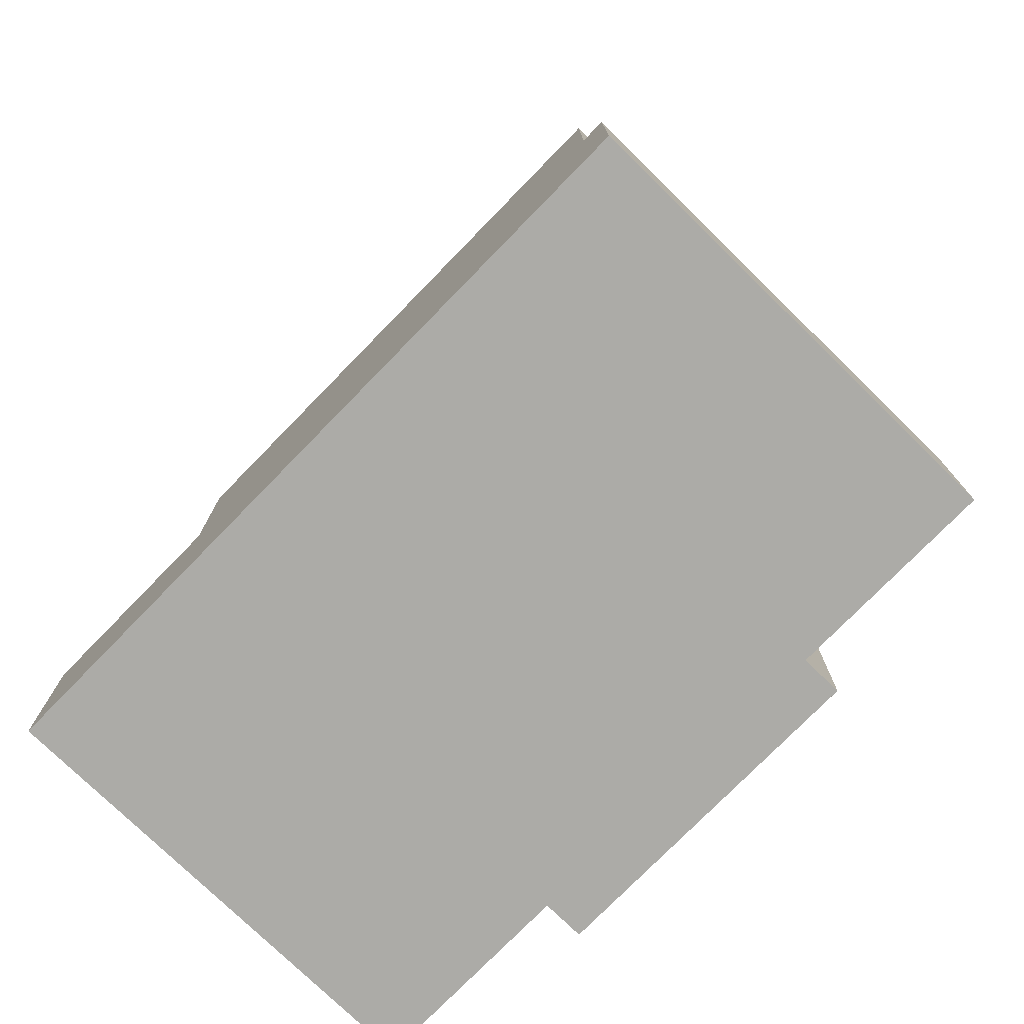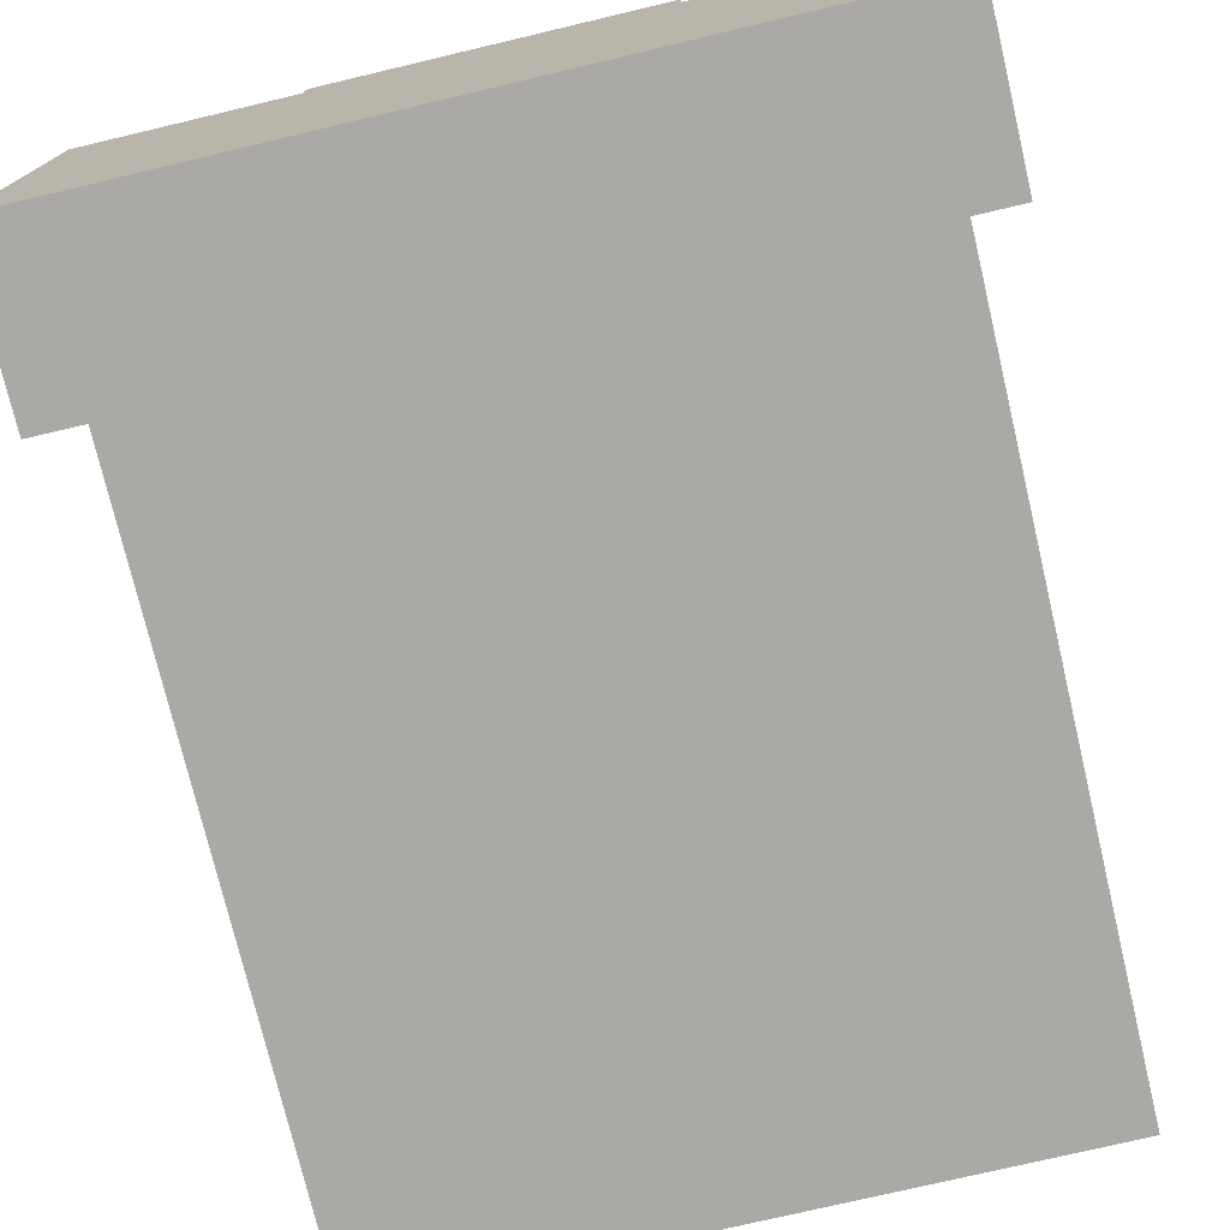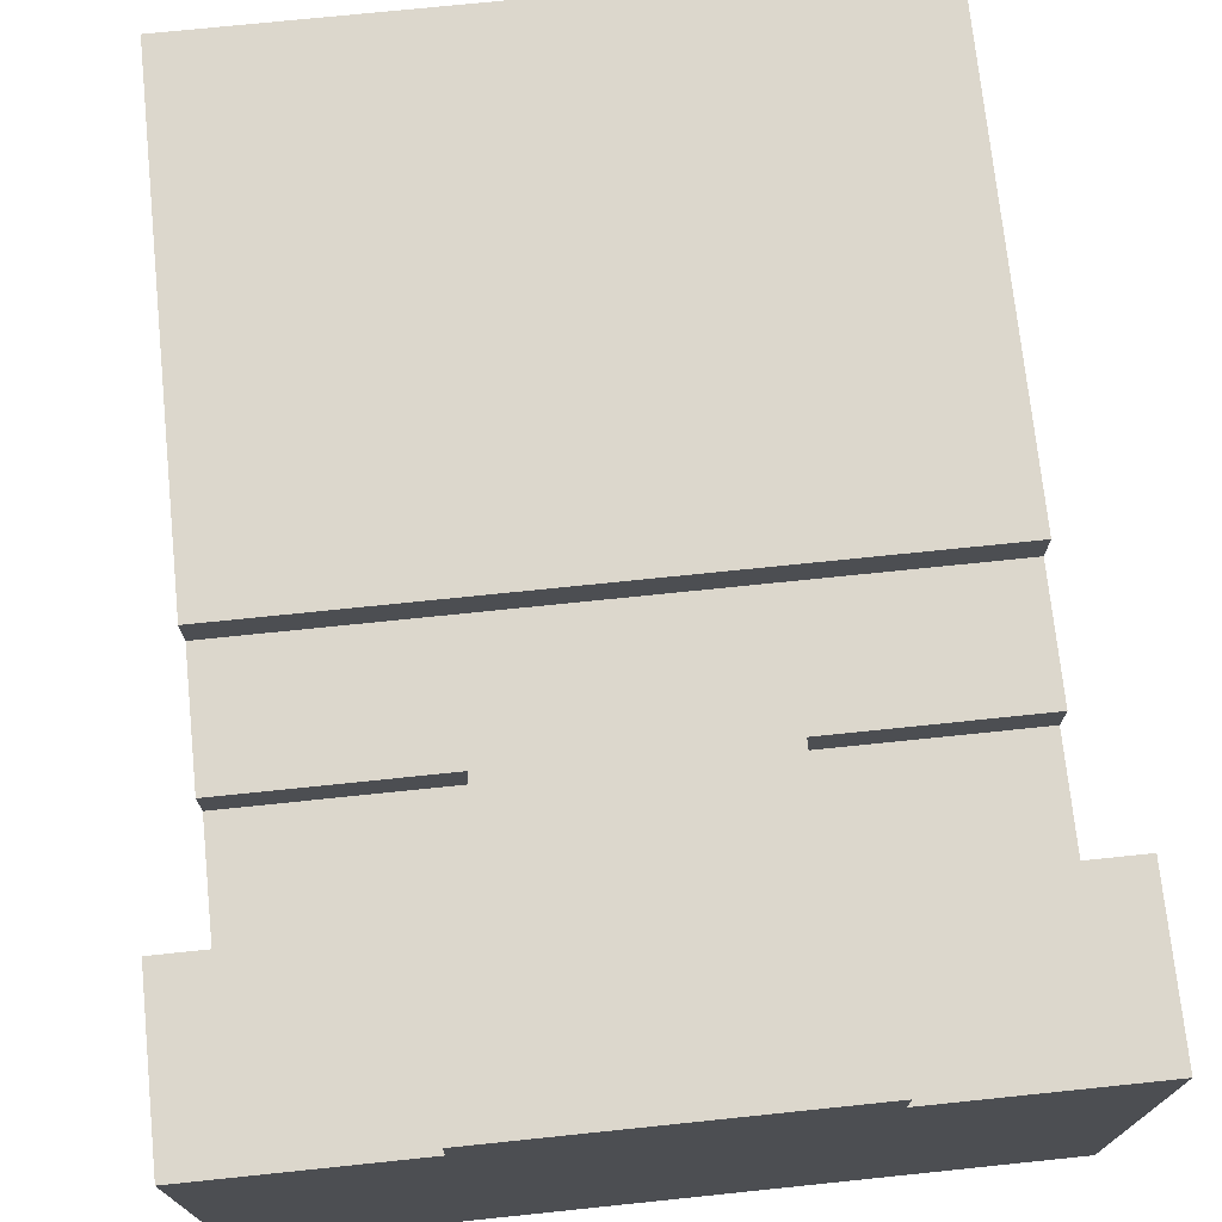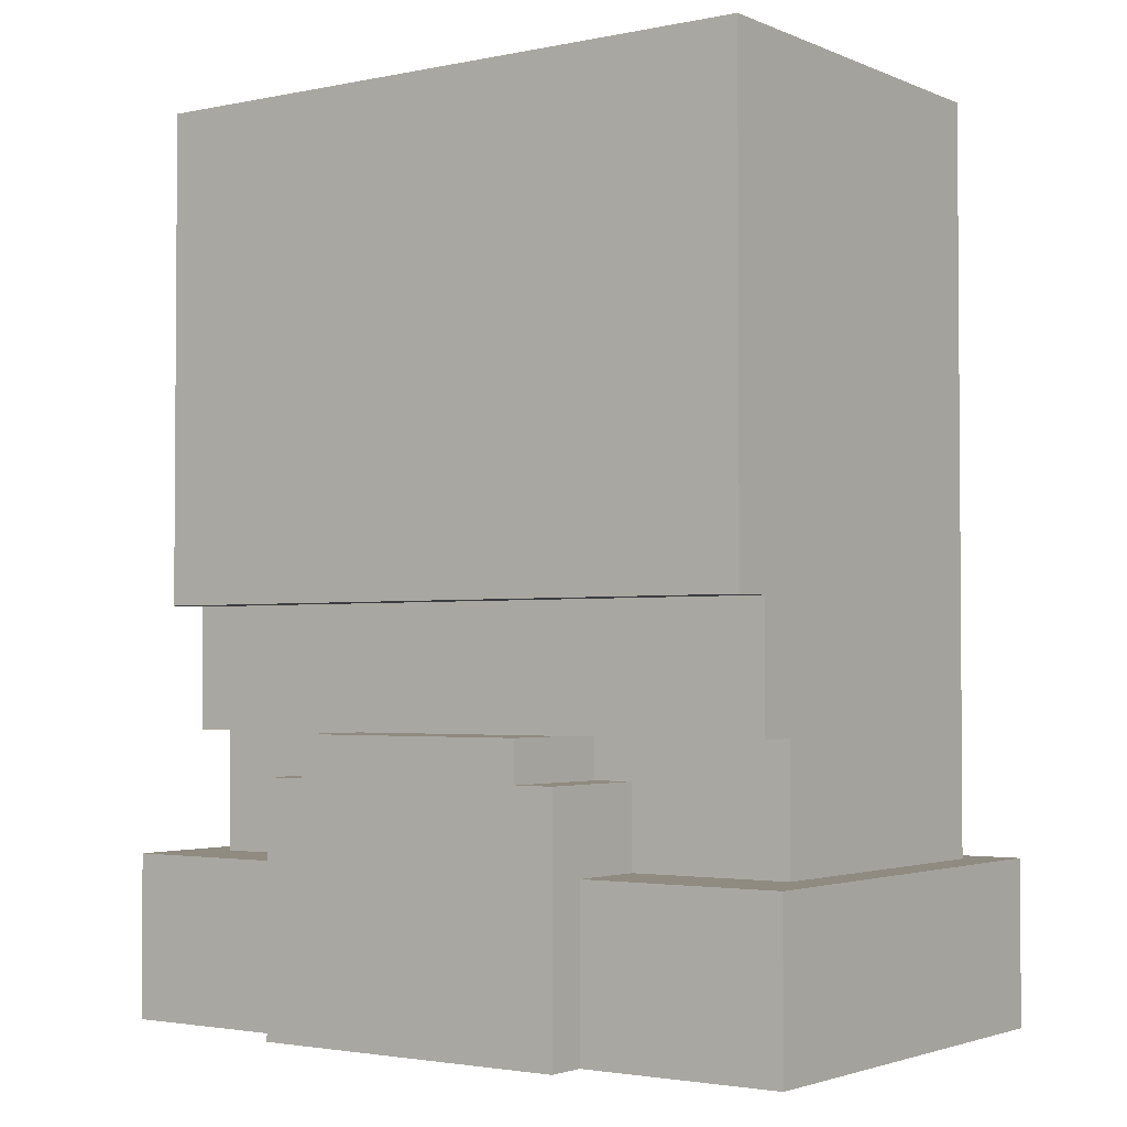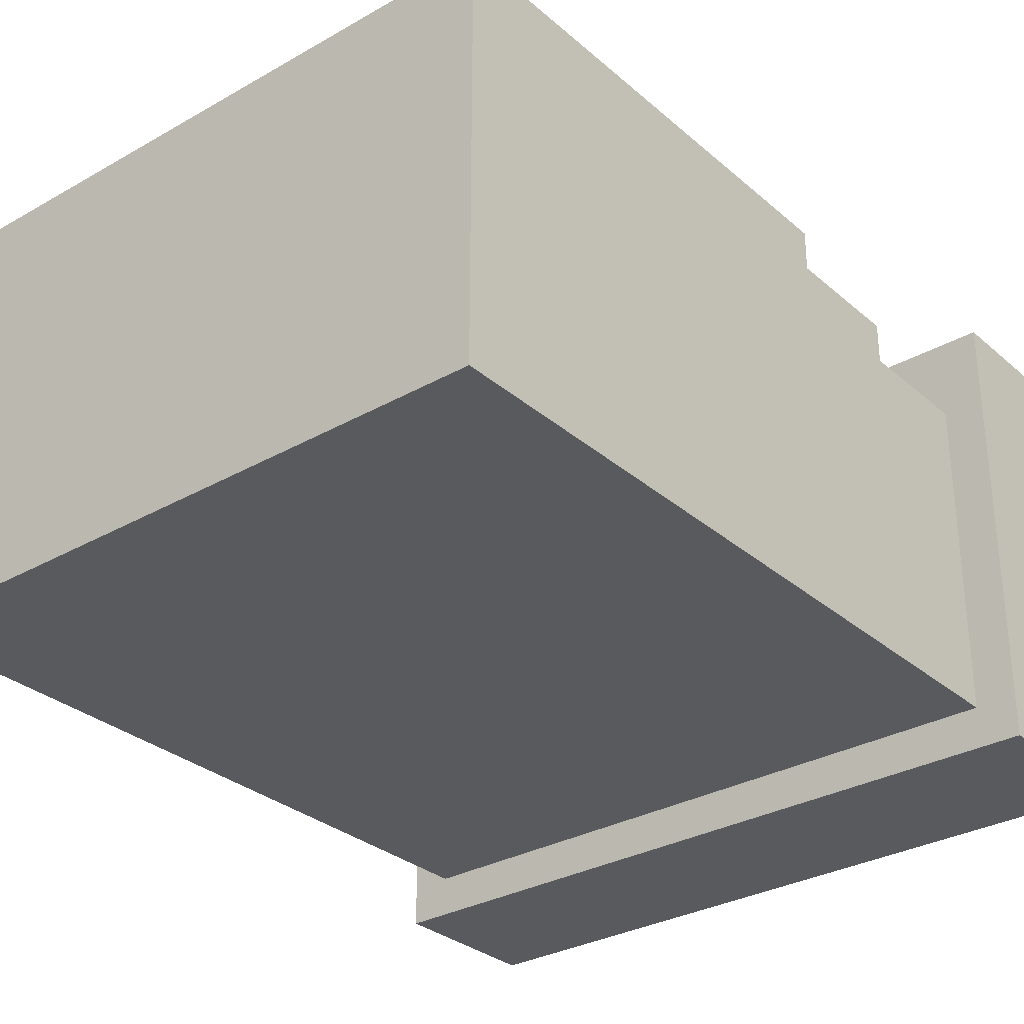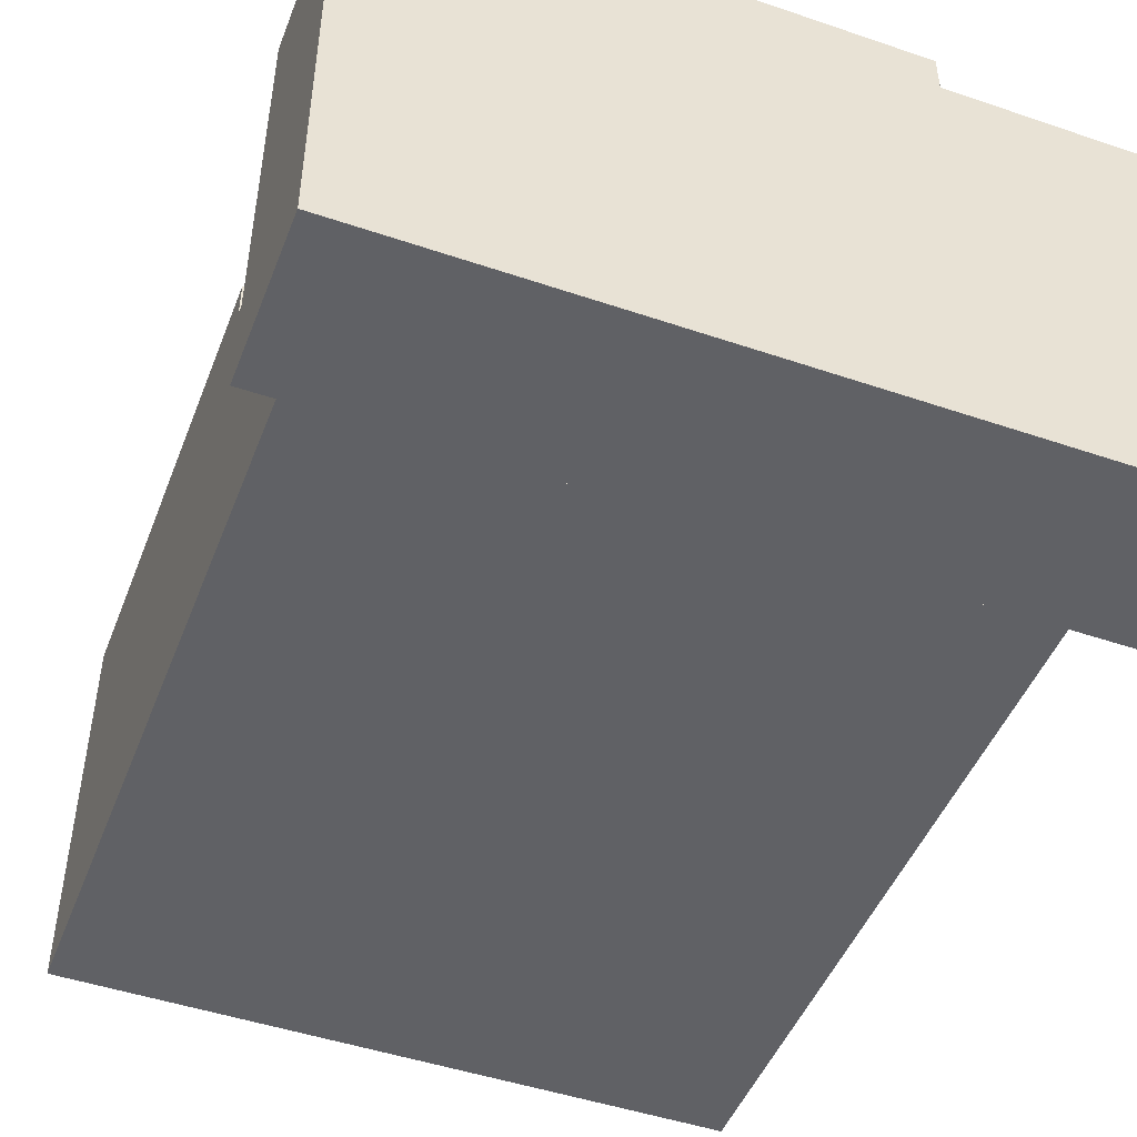
<metadata>
{"format":"obj","ext":"obj","renderer":"f3d","projection":"perspective","resolution":1024,"background":"white","views":[{"elev":-76.3,"azim":-134.3,"up":"+Y"},{"elev":-75.3,"azim":13.3,"up":"+Z"},{"elev":72.8,"azim":-5.9,"up":"+Z"},{"elev":-2.5,"azim":35.6,"up":"+Y"},{"elev":-30.8,"azim":-140.7,"up":"+Z"},{"elev":-47.8,"azim":-20.9,"up":"+Z"}]}
</metadata>
<code>
g avatar_dwarves_king_body_mesh
v 0.2775 0.8018 -0.1696
v 0.1234 0.8018 0.1696
v 0.2775 0.8018 0.1696
v -0.2775 0.8018 -0.1696
v -0.1234 0.8018 0.1696
v -0.2775 0.8018 0.1696
v -0.2775 0.8018 -0.1696
v -0.2775 0.9251 -0.1696
v -0.2775 0.9251 0.1696
v -0.2775 0.8018 0.1696
v -0.2467 1.018 0.1388
v -0.2467 1.11 0.1388
v -0.09251 1.018 0.1388
v 0.2467 1.11 0.1388
v 0.09251 1.018 0.1388
v 0.2467 1.018 0.1388
v 0.09251 1.018 0.2004
v 0.09251 1.018 0.1388
v 0.09251 0.9868 0.2004
v 0.09251 0.9868 0.1079
v 0.09251 1.018 0.1079
v 0.1234 0.8018 0.2004
v 0.09251 0.9868 0.2004
v 0.1234 0.9868 0.2004
v -0.09251 0.9868 0.2004
v -0.09251 1.018 0.2004
v 0.09251 1.018 0.2004
v -0.1234 0.8018 0.2004
v -0.1234 0.9868 0.2004
v -0.1234 0.9868 0.1079
v -0.09251 1.018 0.1079
v -0.09251 0.9868 0.1079
v -0.2467 1.018 0.1079
v -0.2467 0.9251 0.1079
v -0.1234 0.9251 0.1079
v -0.2467 0.9251 0.1079
v -0.2775 0.9251 0.1696
v -0.2775 0.9251 -0.1696
v -0.1234 0.9251 0.1696
v -0.1234 0.9251 0.1079
v -0.2467 0.9251 -0.1388
v 0.2775 0.9251 -0.1696
v 0.2467 0.9251 -0.1388
v 0.2467 0.9251 0.1079
v 0.2775 0.9251 0.1696
v 0.1234 0.9251 0.1696
v 0.1234 0.9251 0.1079
v 0.09251 1.018 0.1079
v 0.1234 0.9868 0.1079
v 0.09251 0.9868 0.1079
v 0.2467 1.018 0.1079
v 0.1234 0.9251 0.1079
v 0.2467 0.9251 0.1079
v 0.1234 0.8018 0.1696
v 0.1234 0.8018 0.2004
v 0.1234 0.9251 0.1696
v 0.1234 0.9868 0.2004
v 0.1234 0.9251 0.1079
v 0.1234 0.9868 0.1079
v 0.2467 1.11 0.1388
v -0.2467 1.11 0.1388
v -0.2467 1.11 0.1696
v 0.2467 1.11 0.1696
v -0.2467 1.11 -0.1388
v 0.2467 1.11 -0.1388
v 0.2467 1.48 -0.1388
v -0.2467 1.48 -0.1388
v -0.2467 1.018 -0.1388
v 0.2467 1.018 -0.1388
v -0.2467 0.9251 -0.1388
v 0.2467 0.9251 -0.1388
v -0.1234 0.8018 0.1696
v -0.1234 0.9251 0.1696
v -0.1234 0.8018 0.2004
v -0.1234 0.9868 0.2004
v -0.1234 0.9868 0.1079
v -0.1234 0.9251 0.1079
v -0.09251 0.9868 0.1079
v -0.09251 1.018 0.1388
v -0.09251 0.9868 0.2004
v -0.09251 1.018 0.2004
v -0.09251 1.018 0.1079
v 0.2775 0.9251 0.1696
v 0.2775 0.9251 -0.1696
v 0.2775 0.8018 -0.1696
v 0.2775 0.8018 0.1696
v 0.2467 1.018 -0.1388
v 0.2467 0.9251 -0.1388
v 0.2467 0.9251 0.1079
v 0.2467 1.018 0.1079
v 0.2467 1.11 0.1079
v 0.2467 1.11 -0.1388
v 0.2467 1.48 0.1079
v 0.2467 1.48 -0.1388
v 0.2467 1.11 0.1388
v 0.2467 1.48 0.1388
v 0.2467 1.11 0.1696
v 0.2467 1.48 0.1696
v 0.2467 1.018 0.1388
v 0.2775 0.8018 0.1696
v 0.1234 0.8018 0.1696
v 0.1234 0.9251 0.1696
v 0.2775 0.9251 0.1696
v -0.1234 0.9868 0.1079
v -0.09251 0.9868 0.1079
v -0.09251 0.9868 0.2004
v -0.1234 0.9868 0.2004
v 0.2467 1.48 0.1388
v 0.2467 1.48 0.1696
v -0.2467 1.48 0.1696
v -0.2467 1.48 0.1388
v -0.2467 1.48 0.1079
v 0.2467 1.48 0.1079
v 0.2467 1.48 -0.1388
v -0.2467 1.48 -0.1388
v -0.2467 1.018 -0.1388
v -0.2467 1.11 -0.1388
v -0.2467 1.11 0.1079
v -0.2467 1.018 0.1079
v -0.2467 1.11 0.1388
v -0.2467 1.018 0.1388
v -0.2467 1.48 0.1079
v -0.2467 1.48 -0.1388
v -0.2467 0.9251 0.1079
v -0.2467 0.9251 -0.1388
v -0.2467 1.48 0.1388
v -0.2467 1.11 0.1696
v -0.2467 1.48 0.1696
v -0.09251 1.018 0.1388
v 0.09251 1.018 0.1388
v 0.09251 1.018 0.2004
v -0.09251 1.018 0.2004
v -0.09251 1.018 0.1388
v -0.09251 1.018 0.1079
v -0.2467 1.018 0.1079
v -0.2467 1.018 0.1388
v 0.09251 1.018 0.1388
v 0.2467 1.018 0.1388
v 0.2467 1.018 0.1079
v 0.09251 1.018 0.1079
v -0.2775 0.8018 0.1696
v -0.2775 0.9251 0.1696
v -0.1234 0.9251 0.1696
v -0.1234 0.8018 0.1696
v -0.2775 0.8018 -0.1696
v 0.2775 0.8018 -0.1696
v 0.2775 0.9251 -0.1696
v -0.2775 0.9251 -0.1696
v 0.1234 0.9868 0.2004
v 0.09251 0.9868 0.2004
v 0.09251 0.9868 0.1079
v 0.1234 0.9868 0.1079
v 0.2467 1.48 0.1696
v 0.2467 1.11 0.1696
v -0.2467 1.11 0.1696
v -0.2467 1.48 0.1696
v 0.1234 0.8018 0.2004
v 0.1234 0.8018 0.1696
v -0.1234 0.8018 0.1696
v -0.1234 0.8018 0.2004
g avatar_dwarves_king_body_mesh_0
f 3 2 1
f 1 2 4
f 5 4 2
f 6 4 5
f 9 8 7
f 10 9 7
f 13 12 11
f 14 12 13
f 15 14 13
f 15 16 14
f 19 18 17
f 19 20 18
f 20 21 18
f 24 23 22
f 23 25 22
f 26 25 23
f 27 26 23
f 25 28 22
f 25 29 28
f 32 31 30
f 33 30 31
f 30 33 34
f 35 30 34
f 38 37 36
f 37 39 36
f 39 40 36
f 41 38 36
f 38 41 42
f 41 43 42
f 42 43 44
f 45 42 44
f 46 45 44
f 47 46 44
f 50 49 48
f 51 48 49
f 51 49 52
f 53 51 52
f 56 55 54
f 55 56 57
f 56 58 57
f 58 59 57
f 62 61 60
f 63 62 60
f 66 65 64
f 67 66 64
f 64 65 68
f 65 69 68
f 68 69 70
f 69 71 70
f 74 73 72
f 75 73 74
f 73 75 76
f 77 73 76
f 80 79 78
f 81 79 80
f 82 78 79
f 85 84 83
f 86 85 83
f 89 88 87
f 90 89 87
f 90 87 91
f 87 92 91
f 91 92 93
f 92 94 93
f 91 93 95
f 90 91 95
f 93 96 95
f 95 96 97
f 96 98 97
f 99 90 95
f 102 101 100
f 103 102 100
f 106 105 104
f 107 106 104
f 110 109 108
f 111 110 108
f 112 111 108
f 113 112 108
f 112 113 114
f 115 112 114
f 118 117 116
f 119 118 116
f 120 118 119
f 121 120 119
f 117 118 122
f 118 120 122
f 123 117 122
f 119 116 124
f 116 125 124
f 120 126 122
f 120 127 126
f 127 128 126
f 131 130 129
f 132 131 129
f 135 134 133
f 136 135 133
f 139 138 137
f 140 139 137
f 143 142 141
f 144 143 141
f 147 146 145
f 148 147 145
f 151 150 149
f 152 151 149
f 155 154 153
f 156 155 153
f 159 158 157
f 160 159 157

</code>
